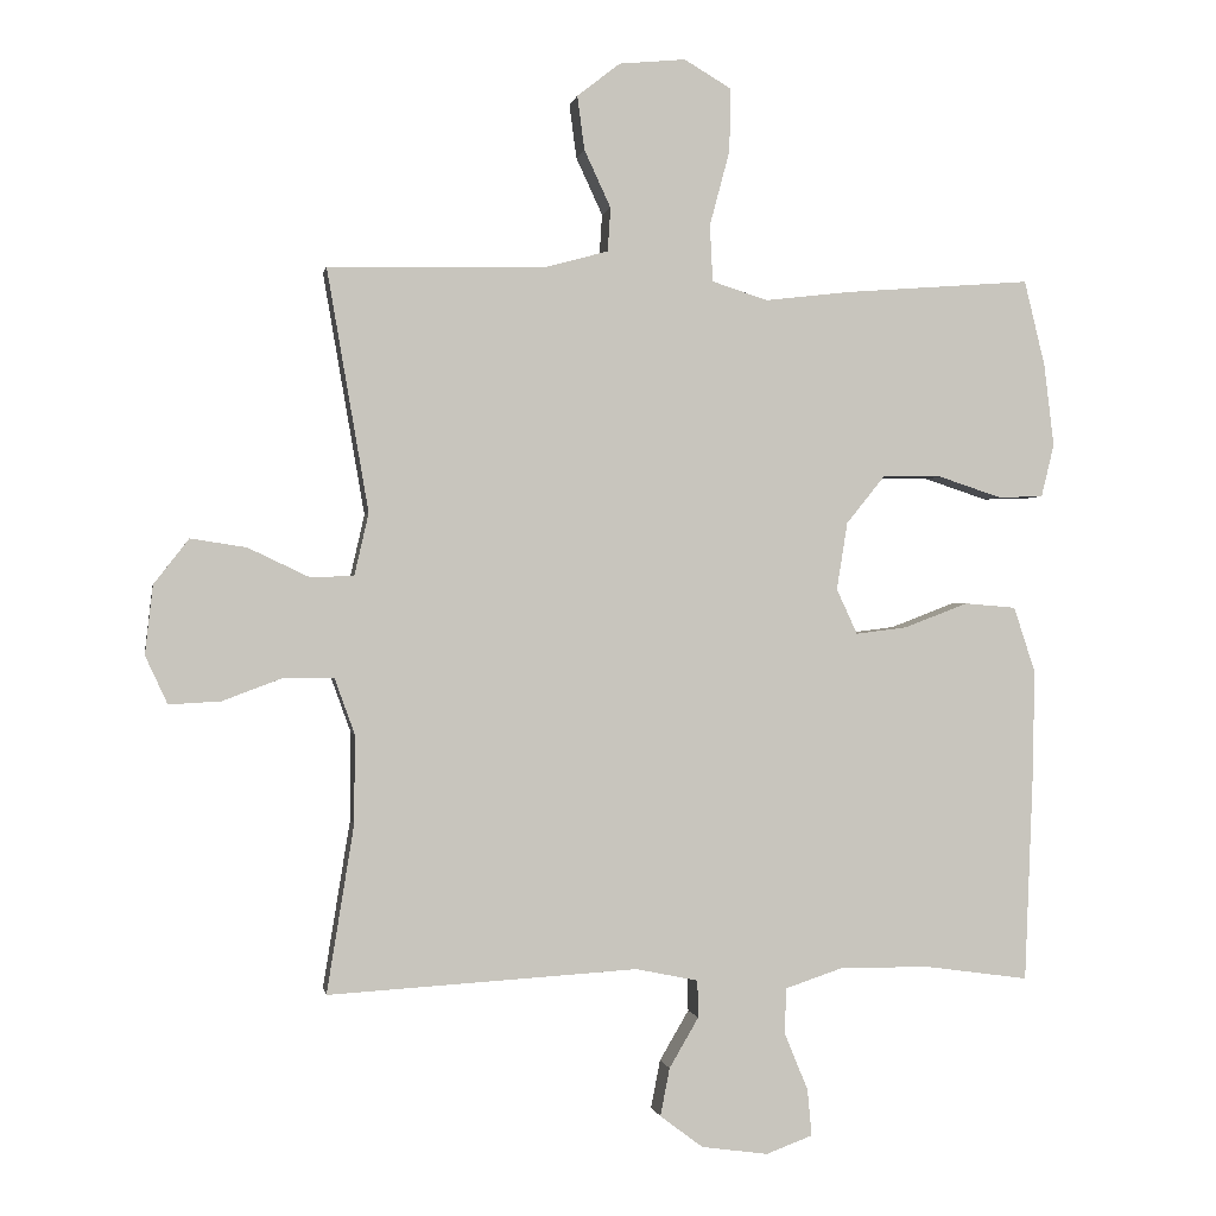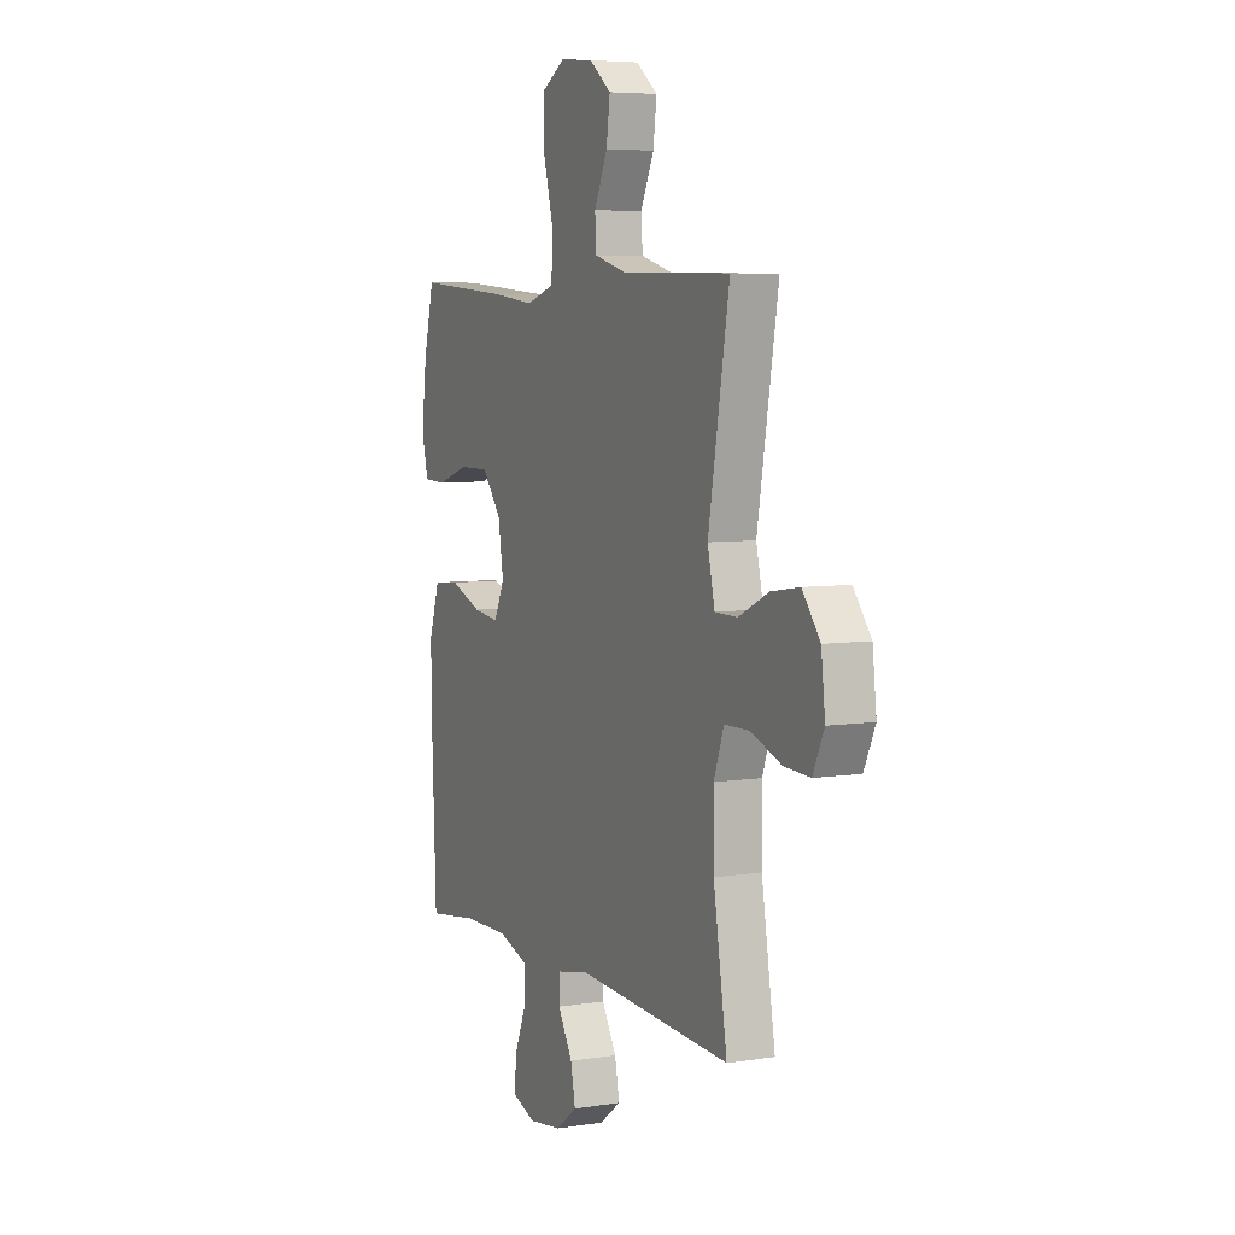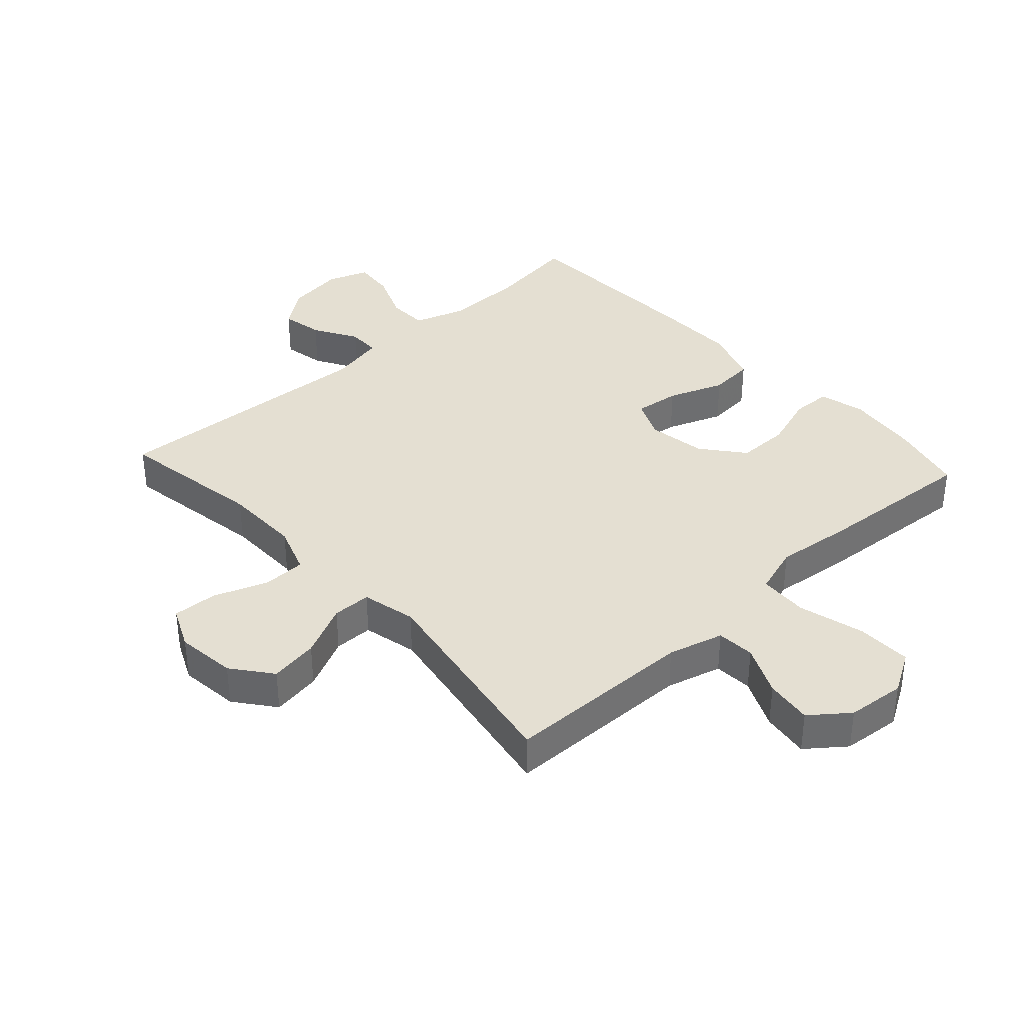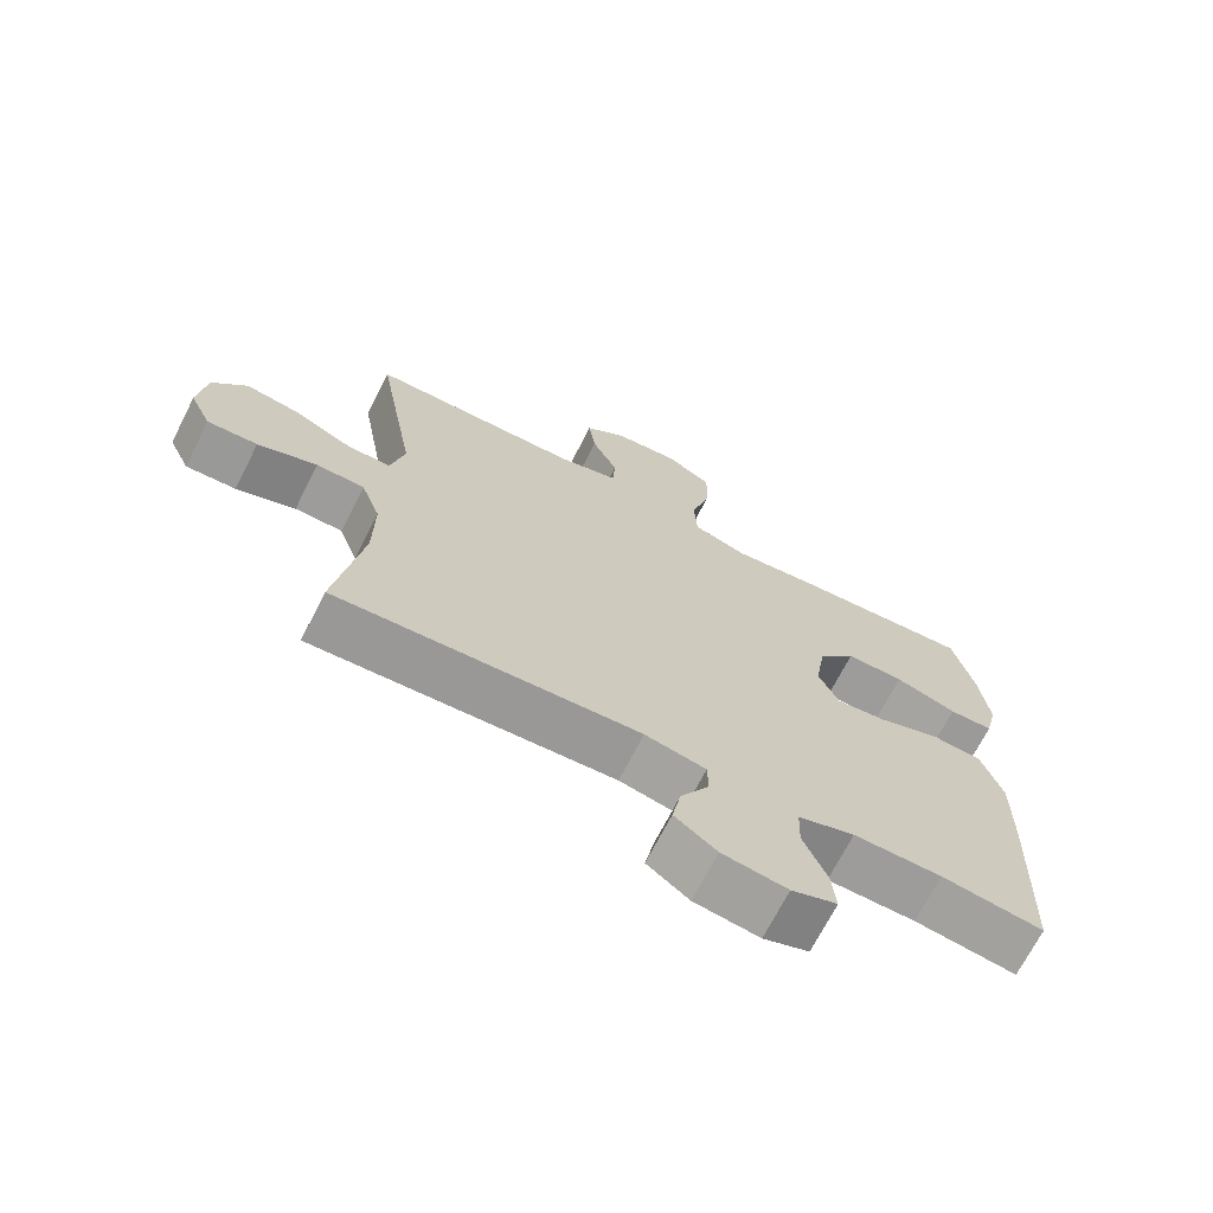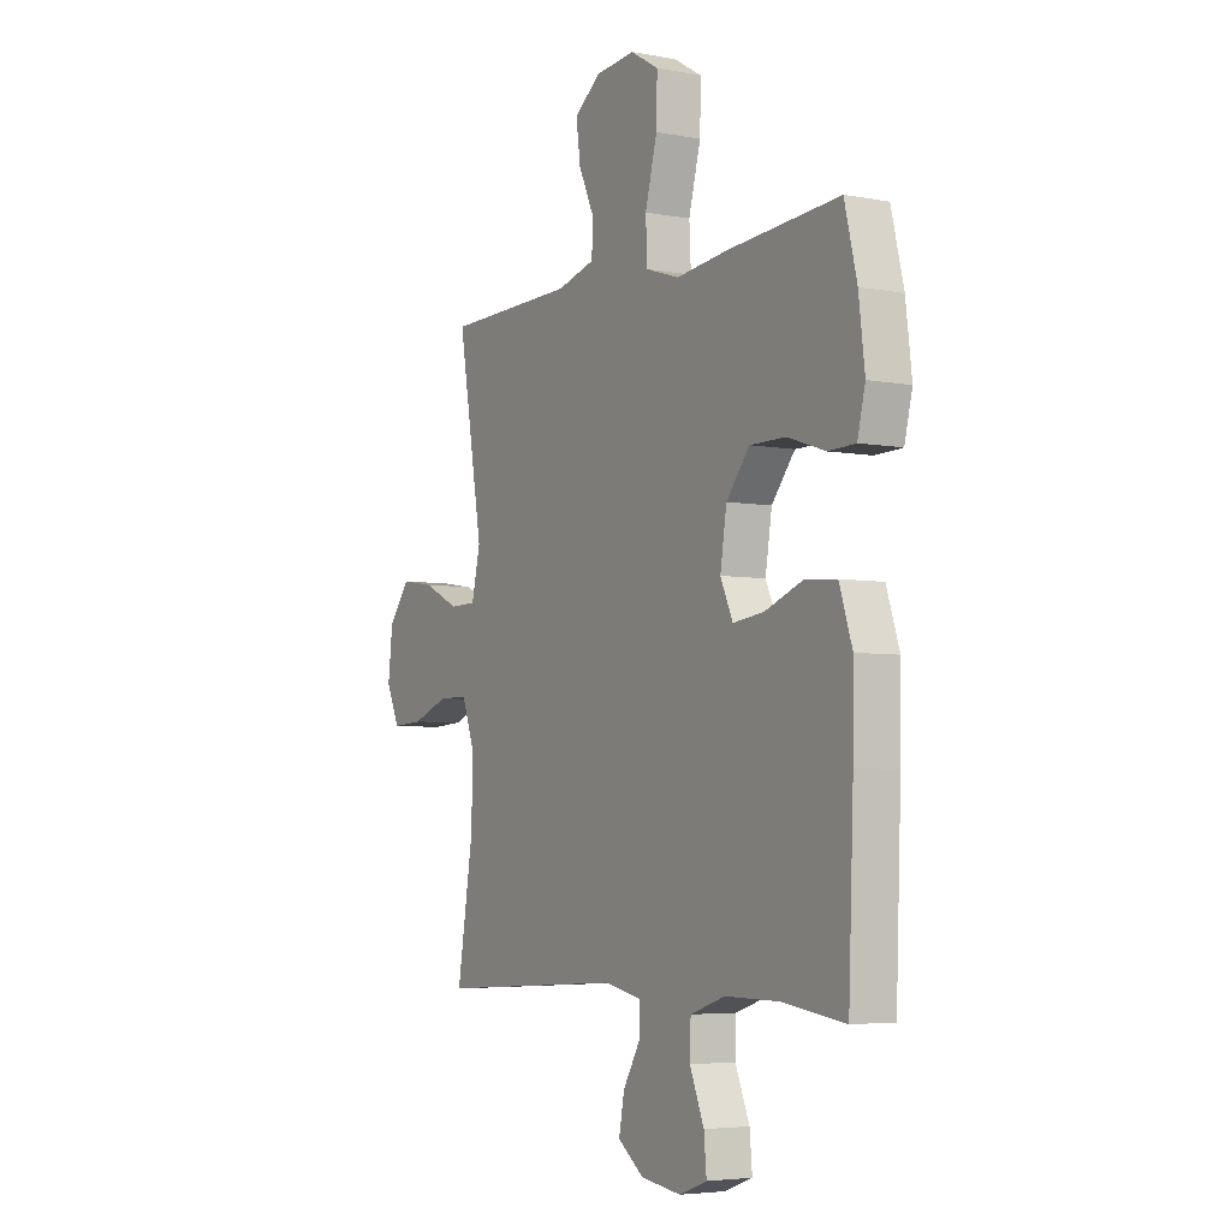
<metadata>
{"format":"obj","ext":"obj","renderer":"f3d","projection":"perspective","resolution":1024,"background":"white","views":[{"elev":-0.1,"azim":-9.9,"up":"+Z"},{"elev":6.1,"azim":-115.4,"up":"+Z"},{"elev":37.1,"azim":-42.5,"up":"+Y"},{"elev":-70.0,"azim":-27.0,"up":"+Z"},{"elev":-4.8,"azim":59.3,"up":"+Z"}]}
</metadata>
<code>
v 0.5 0.07 0.5
v 0.529 0.07 0.381
v 0.543 0.07 0.266
v 0.525 0.07 0.192
v 0.462 0.07 0.19
v 0.374 0.07 0.219
v 0.291 0.07 0.219
v 0.237 0.07 0.152
v 0.222 0.07 0.058
v 0.251 0.07 -0.005
v 0.323 0.07 0.004
v 0.412 0.07 0.038
v 0.484 0.07 0.032
v 0.514 0.07 -0.059
v 0.512 0.07 -0.197
v 0.5 0.07 -0.5
v 0.355 0.07 -0.48
v 0.229 0.07 -0.479
v 0.148 0.07 -0.506
v 0.146 0.07 -0.57
v 0.179 0.07 -0.65
v 0.185 0.07 -0.715
v 0.12 0.07 -0.739
v 0.027 0.07 -0.726
v -0.033 0.07 -0.681
v -0.02 0.07 -0.614
v 0.021 0.07 -0.544
v 0.02 0.07 -0.492
v -0.067 0.07 -0.474
v -0.5 0.07 -0.5
v -0.462 0.07 -0.266
v -0.461 0.07 -0.143
v -0.489 0.07 -0.065
v -0.558 0.07 -0.064
v -0.643 0.07 -0.096
v -0.715 0.07 -0.1
v -0.746 0.07 -0.033
v -0.735 0.07 0.063
v -0.686 0.07 0.126
v -0.608 0.07 0.114
v -0.524 0.07 0.074
v -0.462 0.07 0.075
v -0.442 0.07 0.162
v -0.5 0.07 0.5
v -0.196 0.07 0.506
v -0.108 0.07 0.53
v -0.104 0.07 0.591
v -0.141 0.07 0.671
v -0.151 0.07 0.746
v -0.091 0.07 0.793
v 0.002 0.07 0.802
v 0.068 0.07 0.763
v 0.066 0.07 0.675
v 0.038 0.07 0.57
v 0.042 0.07 0.491
v 0.12 0.07 0.466
v 0.239 0.07 0.48
v 0.5 0 0.5
v 0.529 0 0.381
v 0.543 0 0.266
v 0.525 0 0.192
v 0.462 0 0.19
v 0.374 0 0.219
v 0.291 0 0.219
v 0.237 0 0.152
v 0.222 0 0.058
v 0.251 0 -0.005
v 0.323 0 0.004
v 0.412 0 0.038
v 0.484 0 0.032
v 0.514 0 -0.059
v 0.512 0 -0.197
v 0.5 0 -0.5
v 0.355 0 -0.48
v 0.229 0 -0.479
v 0.148 0 -0.506
v 0.146 0 -0.57
v 0.179 0 -0.65
v 0.185 0 -0.715
v 0.12 0 -0.739
v 0.027 0 -0.726
v -0.033 0 -0.681
v -0.02 0 -0.614
v 0.021 0 -0.544
v 0.02 0 -0.492
v -0.067 0 -0.474
v -0.5 0 -0.5
v -0.462 0 -0.266
v -0.461 0 -0.143
v -0.489 0 -0.065
v -0.558 0 -0.064
v -0.643 0 -0.096
v -0.715 0 -0.1
v -0.746 0 -0.033
v -0.735 0 0.063
v -0.686 0 0.126
v -0.608 0 0.114
v -0.524 0 0.074
v -0.462 0 0.075
v -0.442 0 0.162
v -0.5 0 0.5
v -0.196 0 0.506
v -0.108 0 0.53
v -0.104 0 0.591
v -0.141 0 0.671
v -0.151 0 0.746
v -0.091 0 0.793
v 0.002 0 0.802
v 0.068 0 0.763
v 0.066 0 0.675
v 0.038 0 0.57
v 0.042 0 0.491
v 0.12 0 0.466
v 0.239 0 0.48
f 56 57 1 2
f 51 52 53 54
f 51 54 55
f 50 51 55
f 47 48 49 50
f 47 50 55
f 46 47 55
f 45 46 55 56
f 43 44 45 56
f 38 39 40 41
f 38 41 42
f 37 38 42
f 34 35 36 37
f 33 34 37 42
f 32 33 42 43
f 29 30 31
f 28 29 31 32
f 24 25 26 27
f 24 27 28
f 23 24 28
f 20 21 22 23
f 19 20 23 28
f 18 19 28 32
f 14 15 16 17
f 11 12 13 14
f 10 11 14 17
f 9 10 17 18
f 3 4 5 6
f 3 6 7
f 2 3 7
f 56 2 7
f 43 56 7 8
f 9 18 32 43
f 8 9 43
f 59 58 114 113
f 111 110 109 108
f 112 111 108
f 112 108 107
f 107 106 105 104
f 112 107 104
f 112 104 103
f 113 112 103 102
f 113 102 101 100
f 98 97 96 95
f 99 98 95
f 99 95 94
f 94 93 92 91
f 99 94 91 90
f 100 99 90 89
f 88 87 86
f 89 88 86 85
f 84 83 82 81
f 85 84 81
f 85 81 80
f 80 79 78 77
f 85 80 77 76
f 89 85 76 75
f 74 73 72 71
f 71 70 69 68
f 74 71 68 67
f 75 74 67 66
f 63 62 61 60
f 64 63 60
f 64 60 59
f 64 59 113
f 65 64 113 100
f 100 89 75 66
f 100 66 65
f 1 58 59 2
f 2 59 60 3
f 3 60 61 4
f 4 61 62 5
f 5 62 63 6
f 6 63 64 7
f 7 64 65 8
f 8 65 66 9
f 9 66 67 10
f 10 67 68 11
f 11 68 69 12
f 12 69 70 13
f 13 70 71 14
f 14 71 72 15
f 15 72 73 16
f 16 73 74 17
f 17 74 75 18
f 18 75 76 19
f 19 76 77 20
f 20 77 78 21
f 21 78 79 22
f 22 79 80 23
f 23 80 81 24
f 24 81 82 25
f 25 82 83 26
f 26 83 84 27
f 27 84 85 28
f 28 85 86 29
f 29 86 87 30
f 30 87 88 31
f 31 88 89 32
f 32 89 90 33
f 33 90 91 34
f 34 91 92 35
f 35 92 93 36
f 36 93 94 37
f 37 94 95 38
f 38 95 96 39
f 39 96 97 40
f 40 97 98 41
f 41 98 99 42
f 42 99 100 43
f 43 100 101 44
f 44 101 102 45
f 45 102 103 46
f 46 103 104 47
f 47 104 105 48
f 48 105 106 49
f 49 106 107 50
f 50 107 108 51
f 51 108 109 52
f 52 109 110 53
f 53 110 111 54
f 54 111 112 55
f 55 112 113 56
f 56 113 114 57
f 57 114 58 1

</code>
